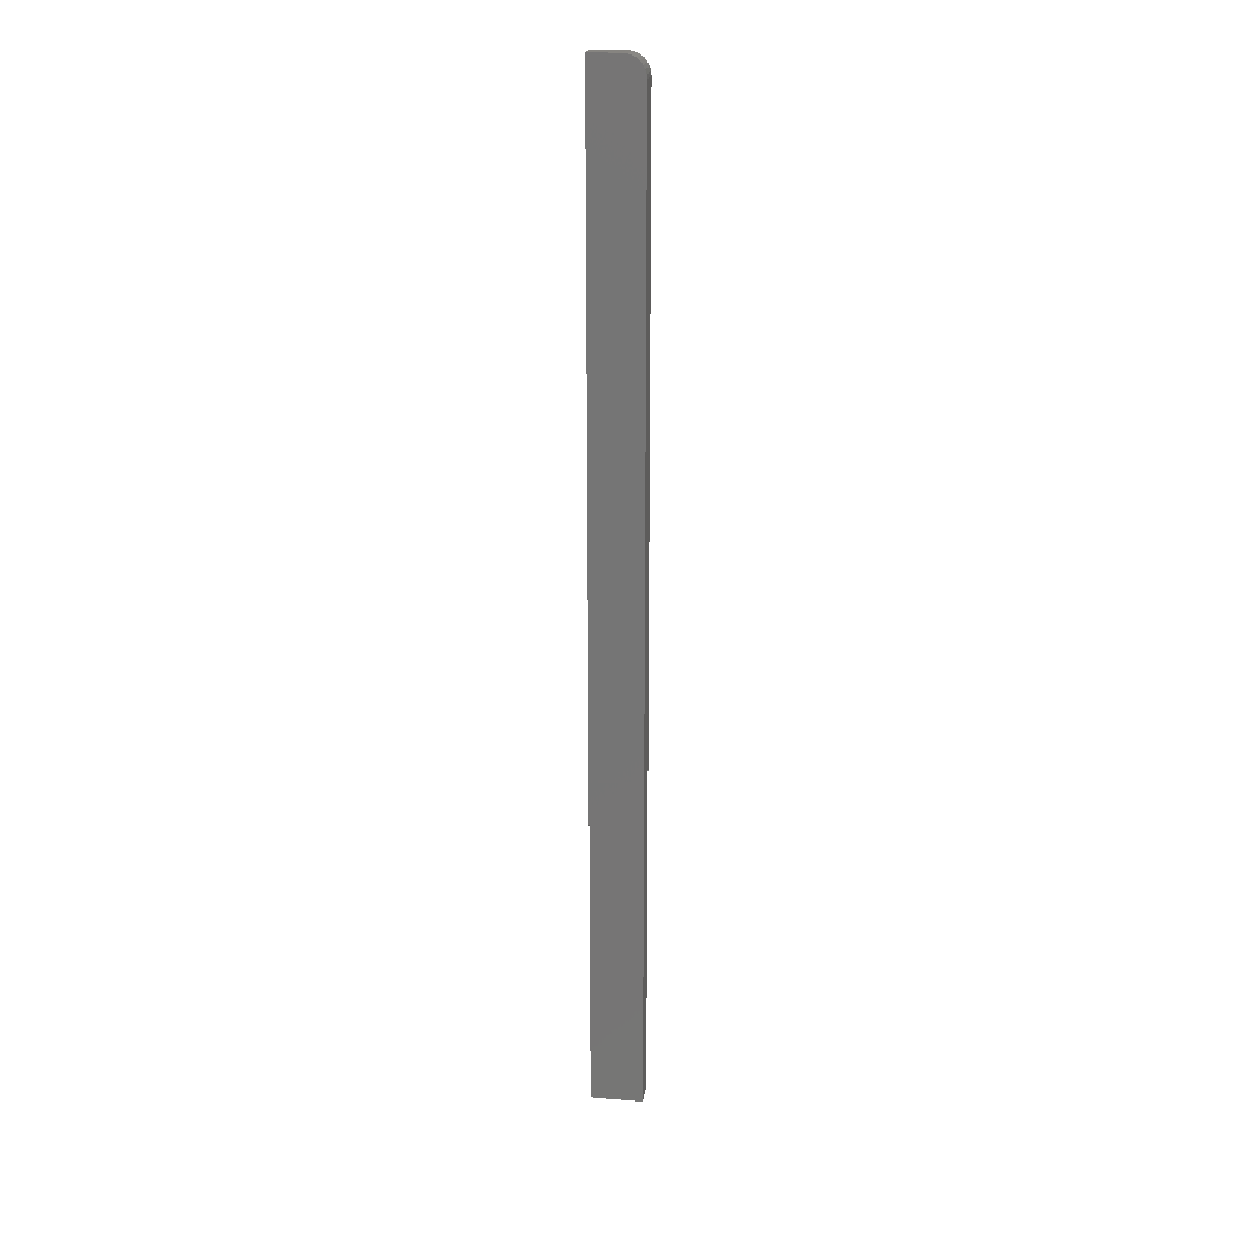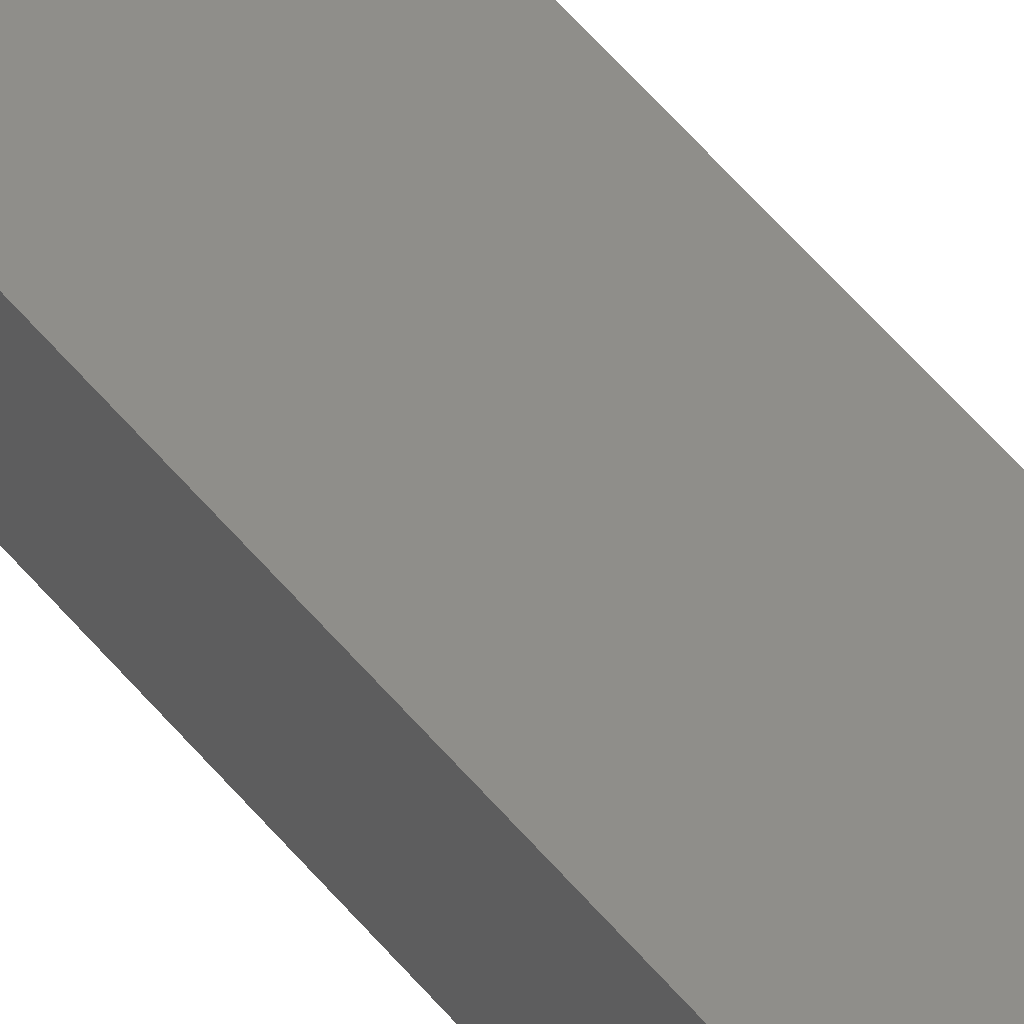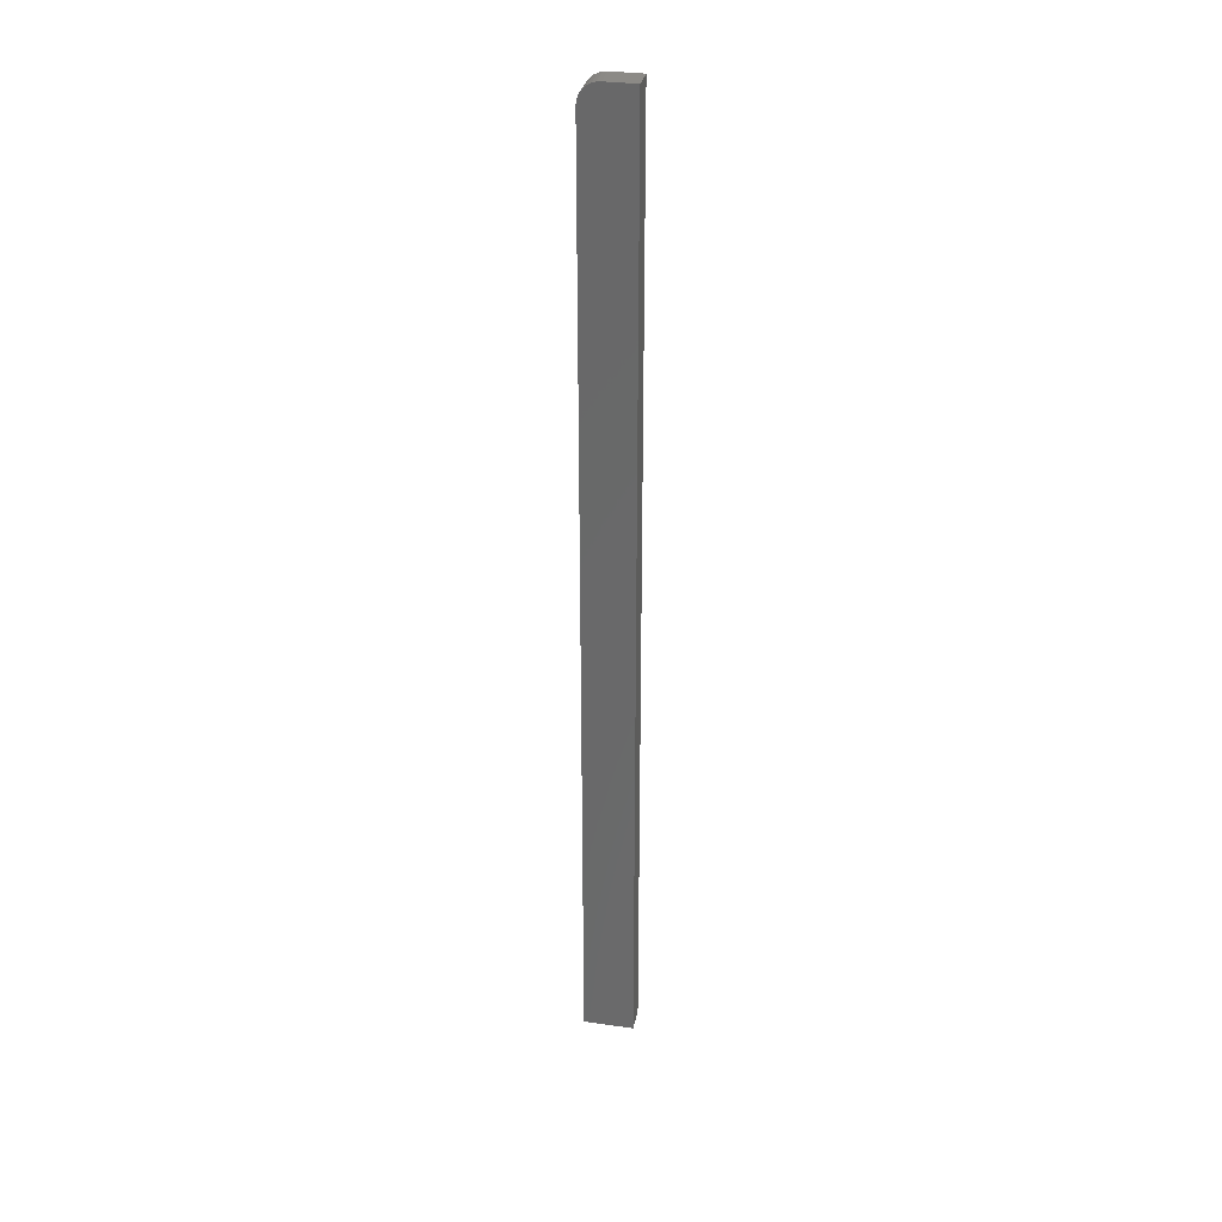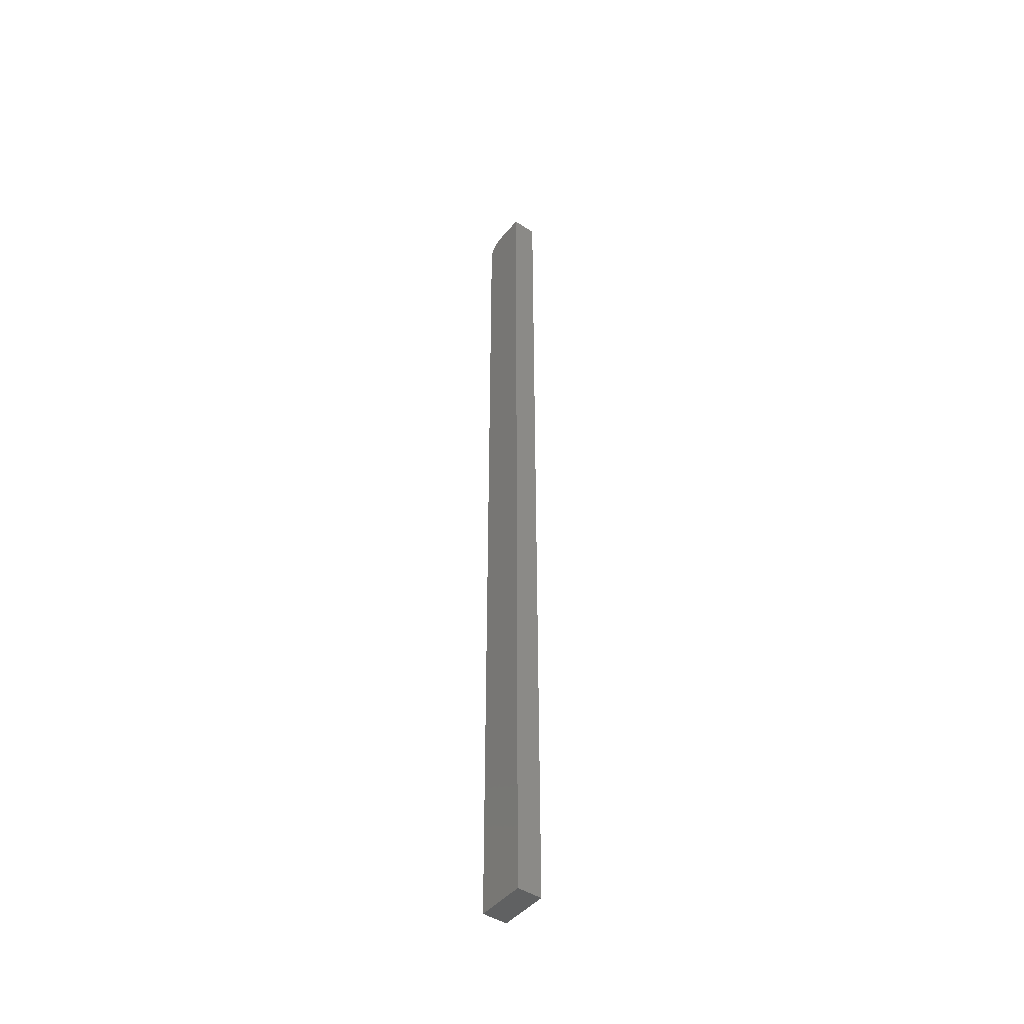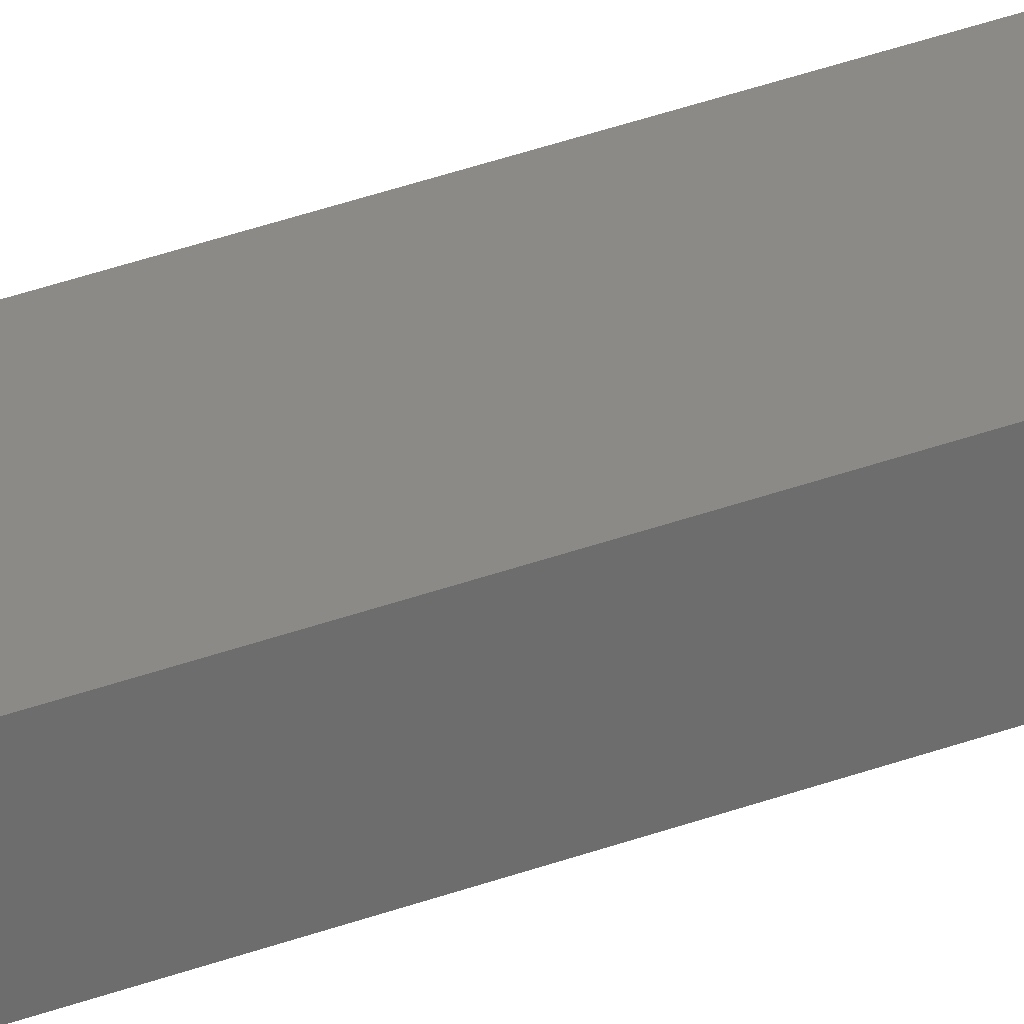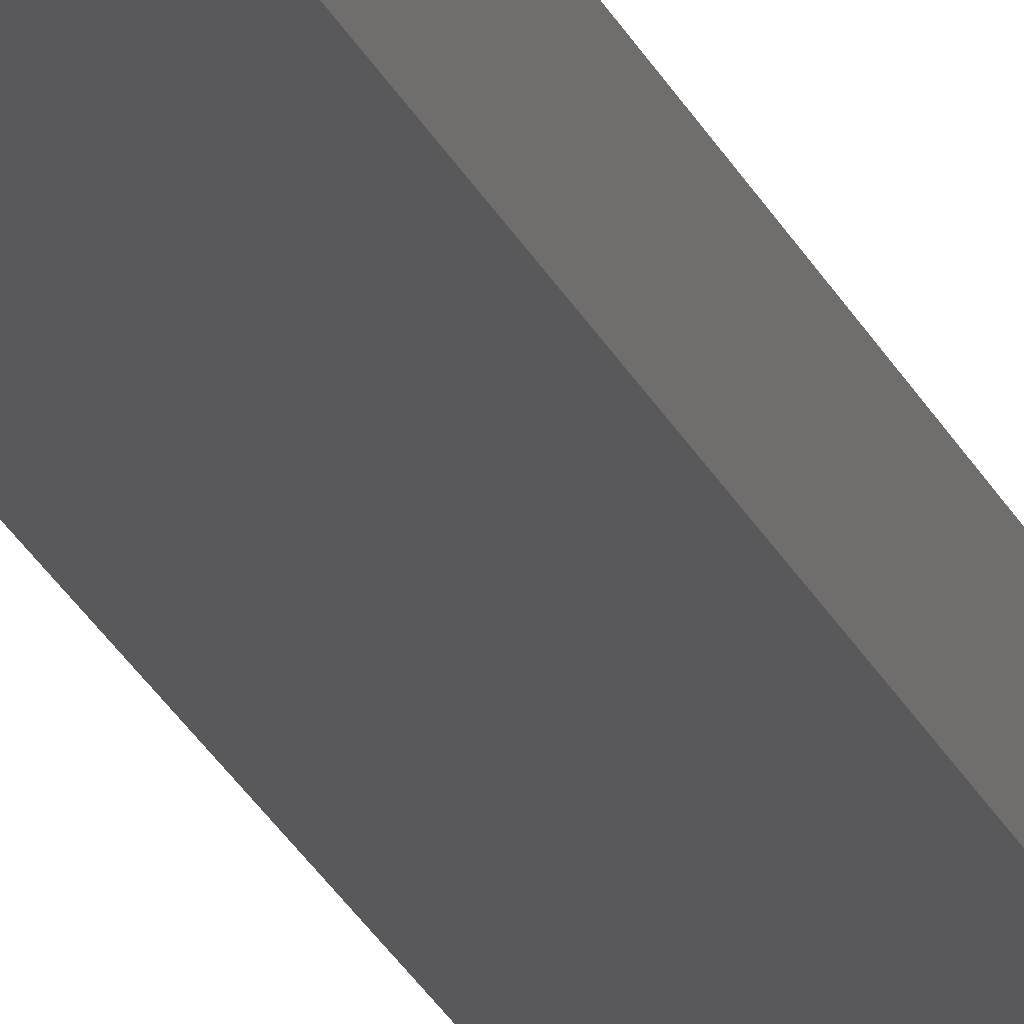
<metadata>
{"format":"stl","ext":"stl","renderer":"f3d","projection":"perspective","resolution":1024,"background":"white","views":[{"elev":20.4,"azim":-171.3,"up":"+Z"},{"elev":43.1,"azim":146.3,"up":"+Y"},{"elev":32.1,"azim":11.3,"up":"+Z"},{"elev":-45.1,"azim":53.1,"up":"+Z"},{"elev":31.1,"azim":-119.1,"up":"+Y"},{"elev":-22.0,"azim":-162.3,"up":"+Y"}]}
</metadata>
<code>
# stl→obj: 24 verts, 44 faces
v -0.007812 -0.01562 0.75
v 0.03906 -0.01562 0.75
v -0.007812 0.02385 0.75
v 0.03906 0.02385 0.75
v -0.03906 0.02385 -0.75
v -0.03906 -0.01562 -0.75
v -0.03906 0.02385 0.7188
v -0.03906 -0.01562 0.7188
v -0.01977 0.02385 0.7476
v -0.01391 0.02385 0.7494
v 0.03906 0.02385 -0.75
v -0.03846 0.02385 0.7248
v -0.03668 0.02385 0.7307
v -0.0338 0.02385 0.7361
v -0.02991 0.02385 0.7408
v -0.02517 0.02385 0.7447
v -0.01391 -0.01562 0.7494
v -0.01977 -0.01562 0.7476
v -0.02517 -0.01562 0.7447
v -0.02991 -0.01562 0.7408
v -0.0338 -0.01562 0.7361
v -0.03668 -0.01562 0.7307
v -0.03846 -0.01562 0.7248
v 0.03906 -0.01562 -0.75
f 1 2 3
f 3 2 4
f 5 6 7
f 7 6 8
f 3 9 10
f 4 11 5
f 4 5 7
f 4 7 12
f 4 12 13
f 4 13 14
f 4 14 15
f 4 15 16
f 4 16 9
f 4 9 3
f 1 17 18
f 2 1 18
f 2 18 19
f 2 19 20
f 2 20 21
f 2 21 22
f 2 22 23
f 2 23 8
f 2 8 6
f 2 6 24
f 7 8 12
f 12 8 23
f 12 23 13
f 13 23 22
f 13 22 14
f 14 22 21
f 14 21 15
f 15 21 20
f 15 20 16
f 16 20 19
f 16 19 9
f 9 19 18
f 9 18 10
f 10 18 17
f 10 17 3
f 3 17 1
f 24 11 2
f 2 11 4
f 6 5 24
f 24 5 11

</code>
